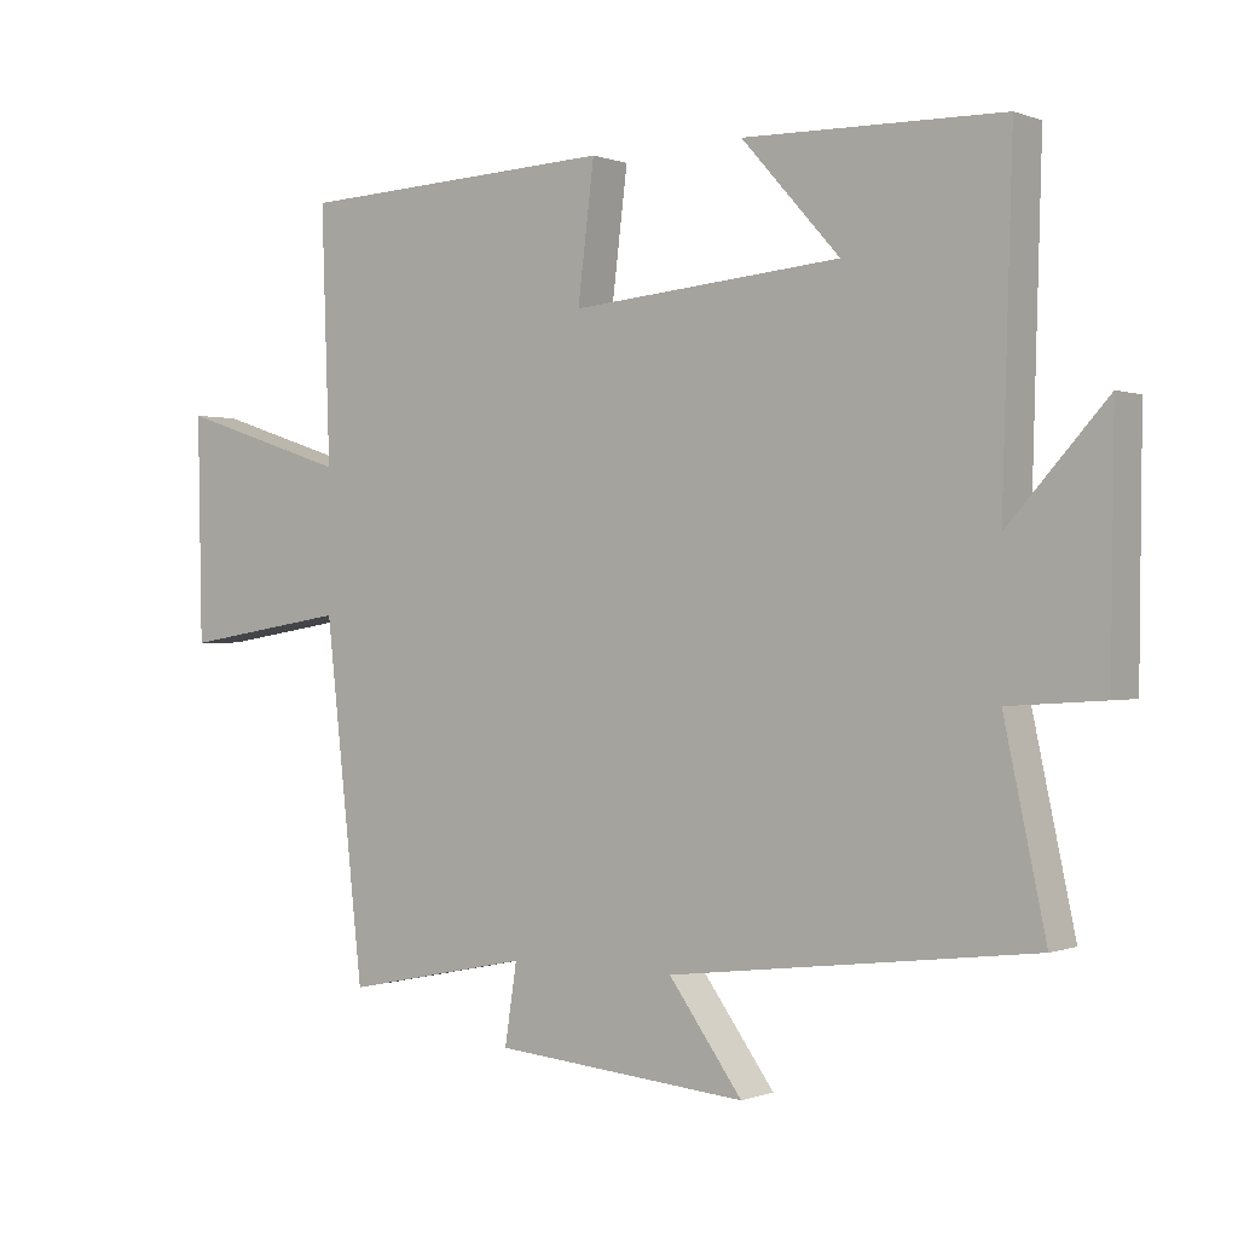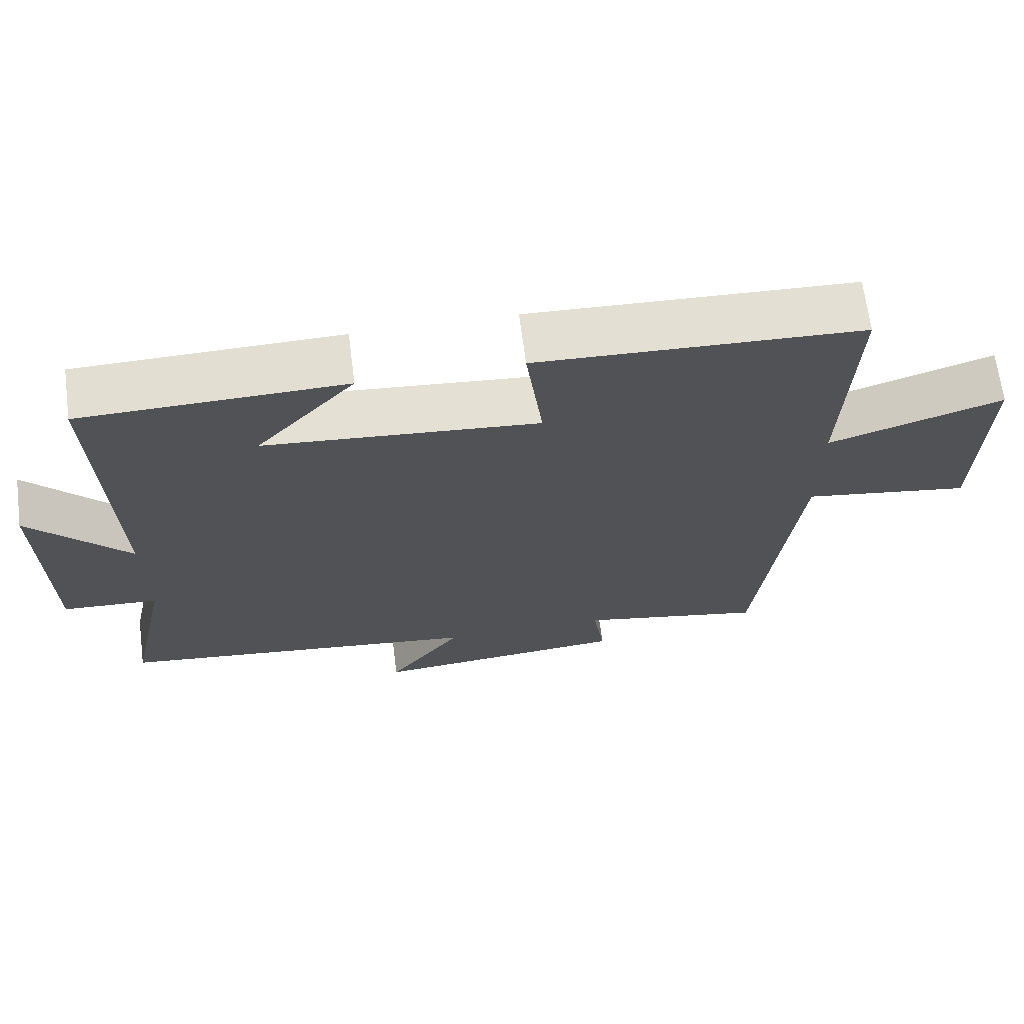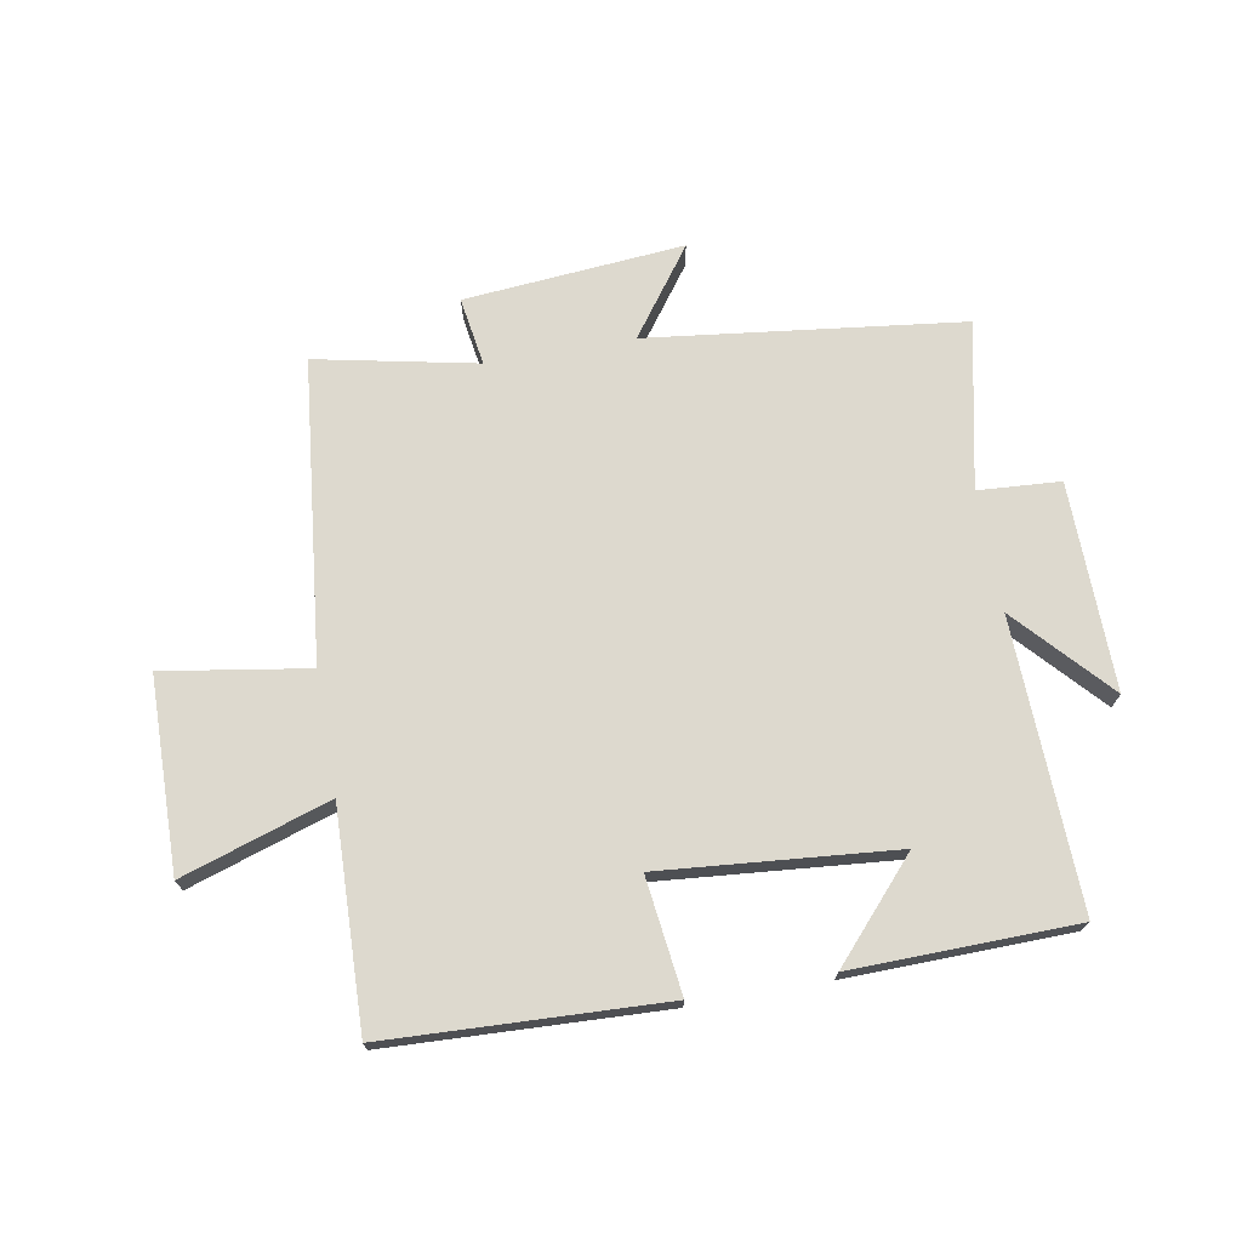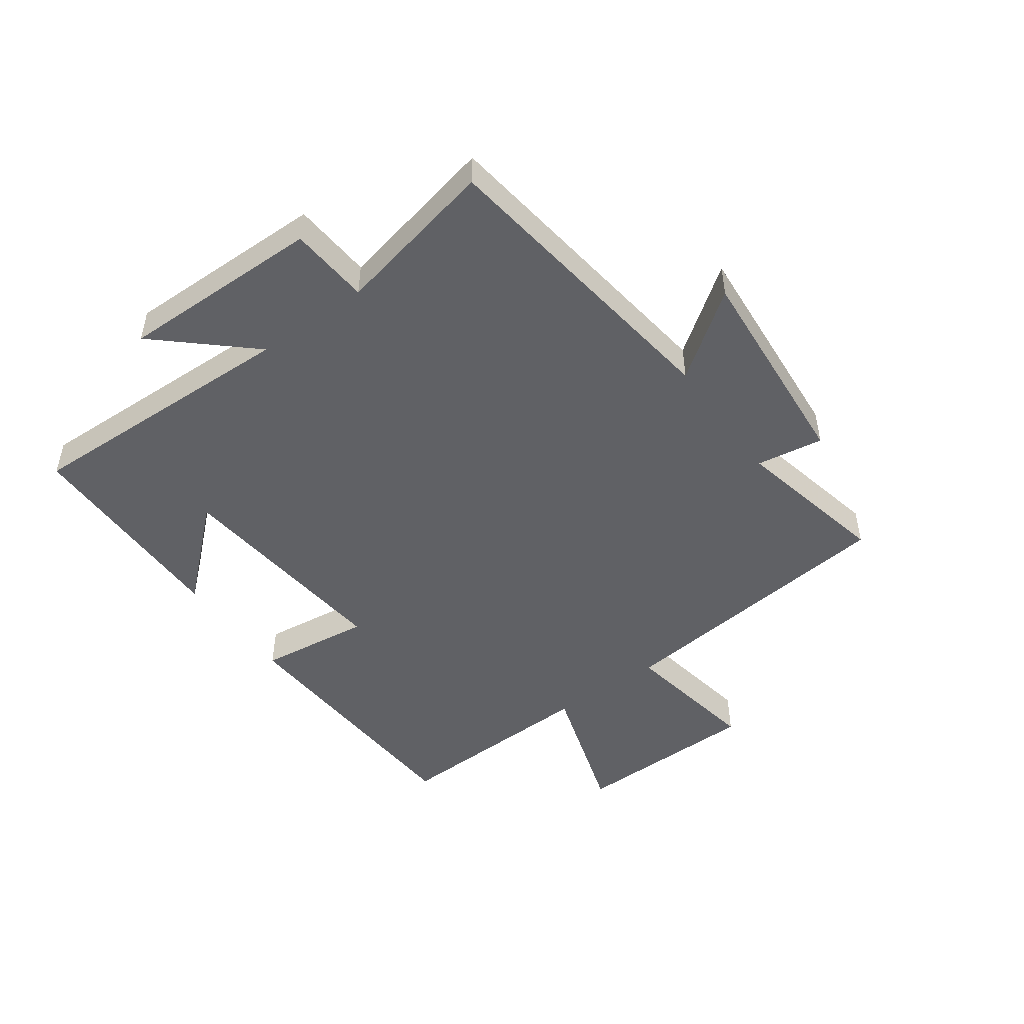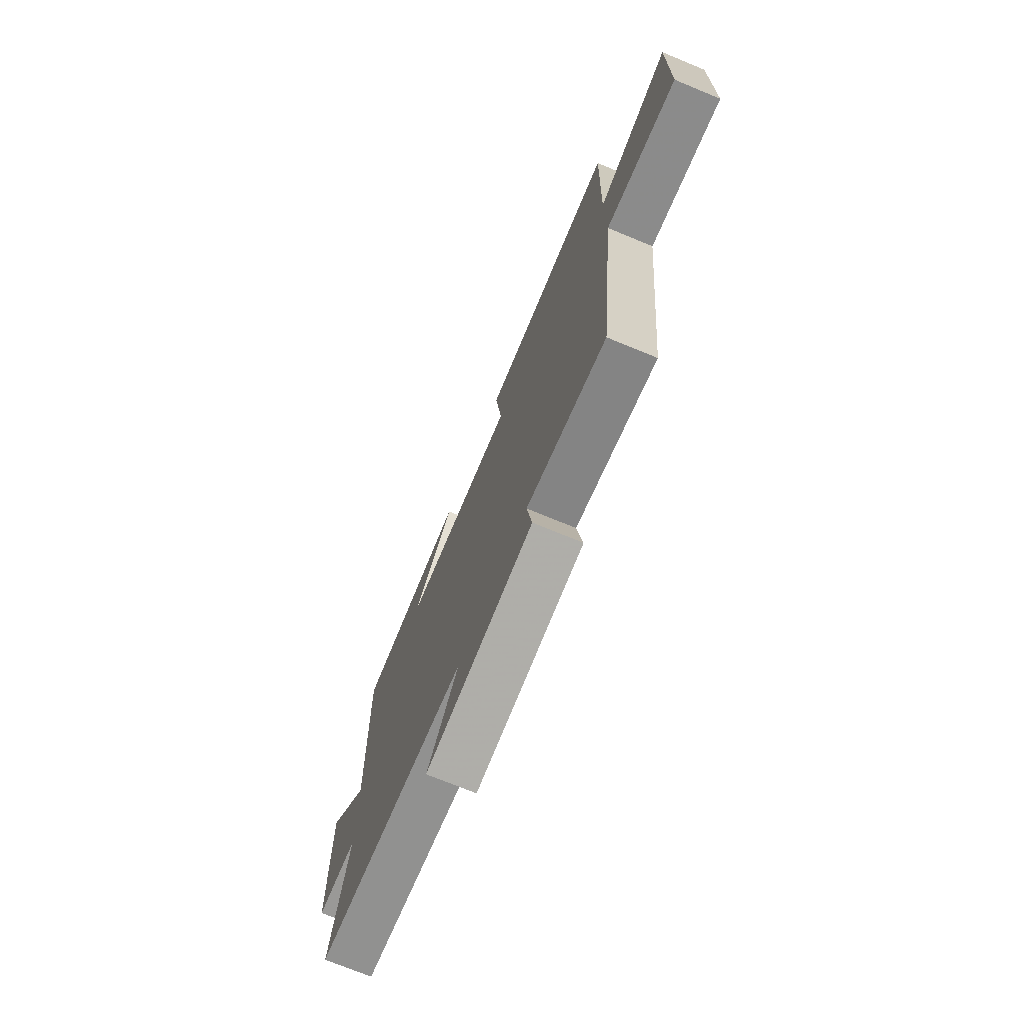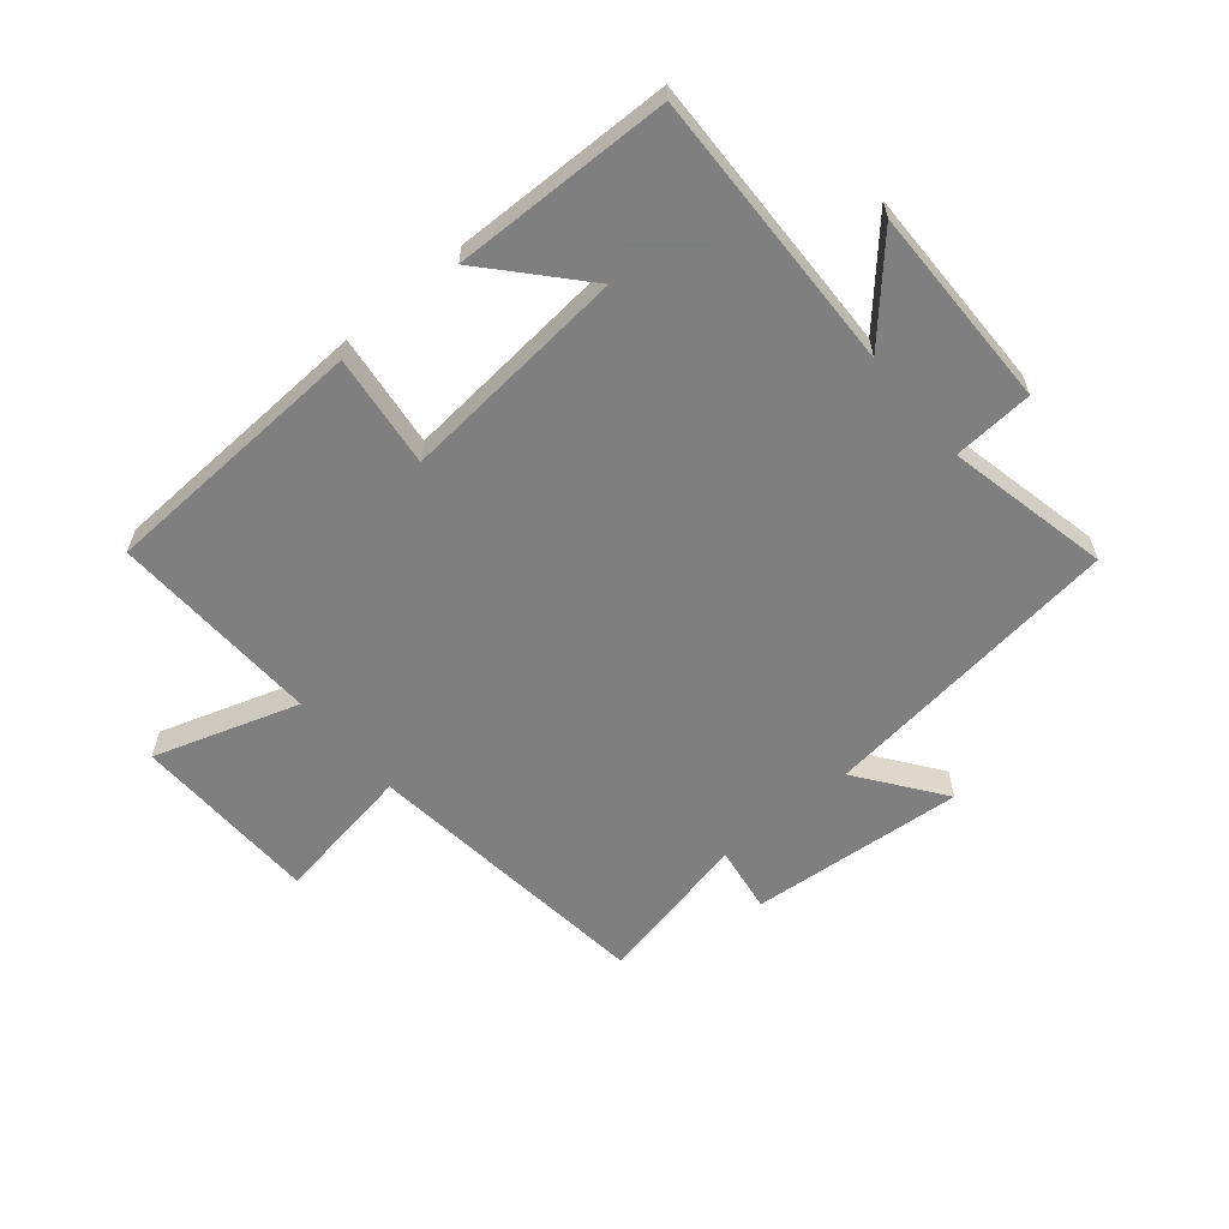
<metadata>
{"format":"obj","ext":"obj","renderer":"f3d","projection":"perspective","resolution":1024,"background":"white","views":[{"elev":0.1,"azim":36.0,"up":"+Z"},{"elev":67.5,"azim":172.6,"up":"+Z"},{"elev":71.7,"azim":-10.2,"up":"+Y"},{"elev":-48.2,"azim":126.0,"up":"+Y"},{"elev":-72.8,"azim":-112.4,"up":"+Z"},{"elev":-59.9,"azim":40.1,"up":"+Y"}]}
</metadata>
<code>
v 0.514 0.07 0.493
v 0.5 0.07 0.027
v 0.637 0.07 0.178
v 0.633 0.07 -0.158
v 0.5 0.07 -0.167
v 0.558 0.07 -0.437
v 0.05 0.07 -0.5
v 0.153 0.07 -0.641
v -0.203 0.07 -0.611
v -0.186 0.07 -0.5
v -0.446 0.07 -0.554
v -0.5 0.07 -0.066
v -0.734 0.07 -0.104
v -0.74 0.07 0.208
v -0.5 0.07 0.13
v -0.512 0.07 0.48
v -0.065 0.07 0.5
v -0.088 0.07 0.313
v 0.29 0.07 0.347
v 0.153 0.07 0.5
v 0.514 0 0.493
v 0.5 0 0.027
v 0.637 0 0.178
v 0.633 0 -0.158
v 0.5 0 -0.167
v 0.558 0 -0.437
v 0.05 0 -0.5
v 0.153 0 -0.641
v -0.203 0 -0.611
v -0.186 0 -0.5
v -0.446 0 -0.554
v -0.5 0 -0.066
v -0.734 0 -0.104
v -0.74 0 0.208
v -0.5 0 0.13
v -0.512 0 0.48
v -0.065 0 0.5
v -0.088 0 0.313
v 0.29 0 0.347
v 0.153 0 0.5
f 19 20 1
f 15 16 17 18
f 15 18 19
f 12 13 14 15
f 10 11 12 15
f 10 15 19
f 7 8 9 10
f 5 6 7 10
f 5 10 19
f 2 3 4 5
f 2 5 19
f 1 2 19
f 21 40 39
f 38 37 36 35
f 39 38 35
f 35 34 33 32
f 35 32 31 30
f 39 35 30
f 30 29 28 27
f 30 27 26 25
f 39 30 25
f 25 24 23 22
f 39 25 22
f 39 22 21
f 1 21 22 2
f 2 22 23 3
f 3 23 24 4
f 4 24 25 5
f 5 25 26 6
f 6 26 27 7
f 7 27 28 8
f 8 28 29 9
f 9 29 30 10
f 10 30 31 11
f 11 31 32 12
f 12 32 33 13
f 13 33 34 14
f 14 34 35 15
f 15 35 36 16
f 16 36 37 17
f 17 37 38 18
f 18 38 39 19
f 19 39 40 20
f 20 40 21 1

</code>
